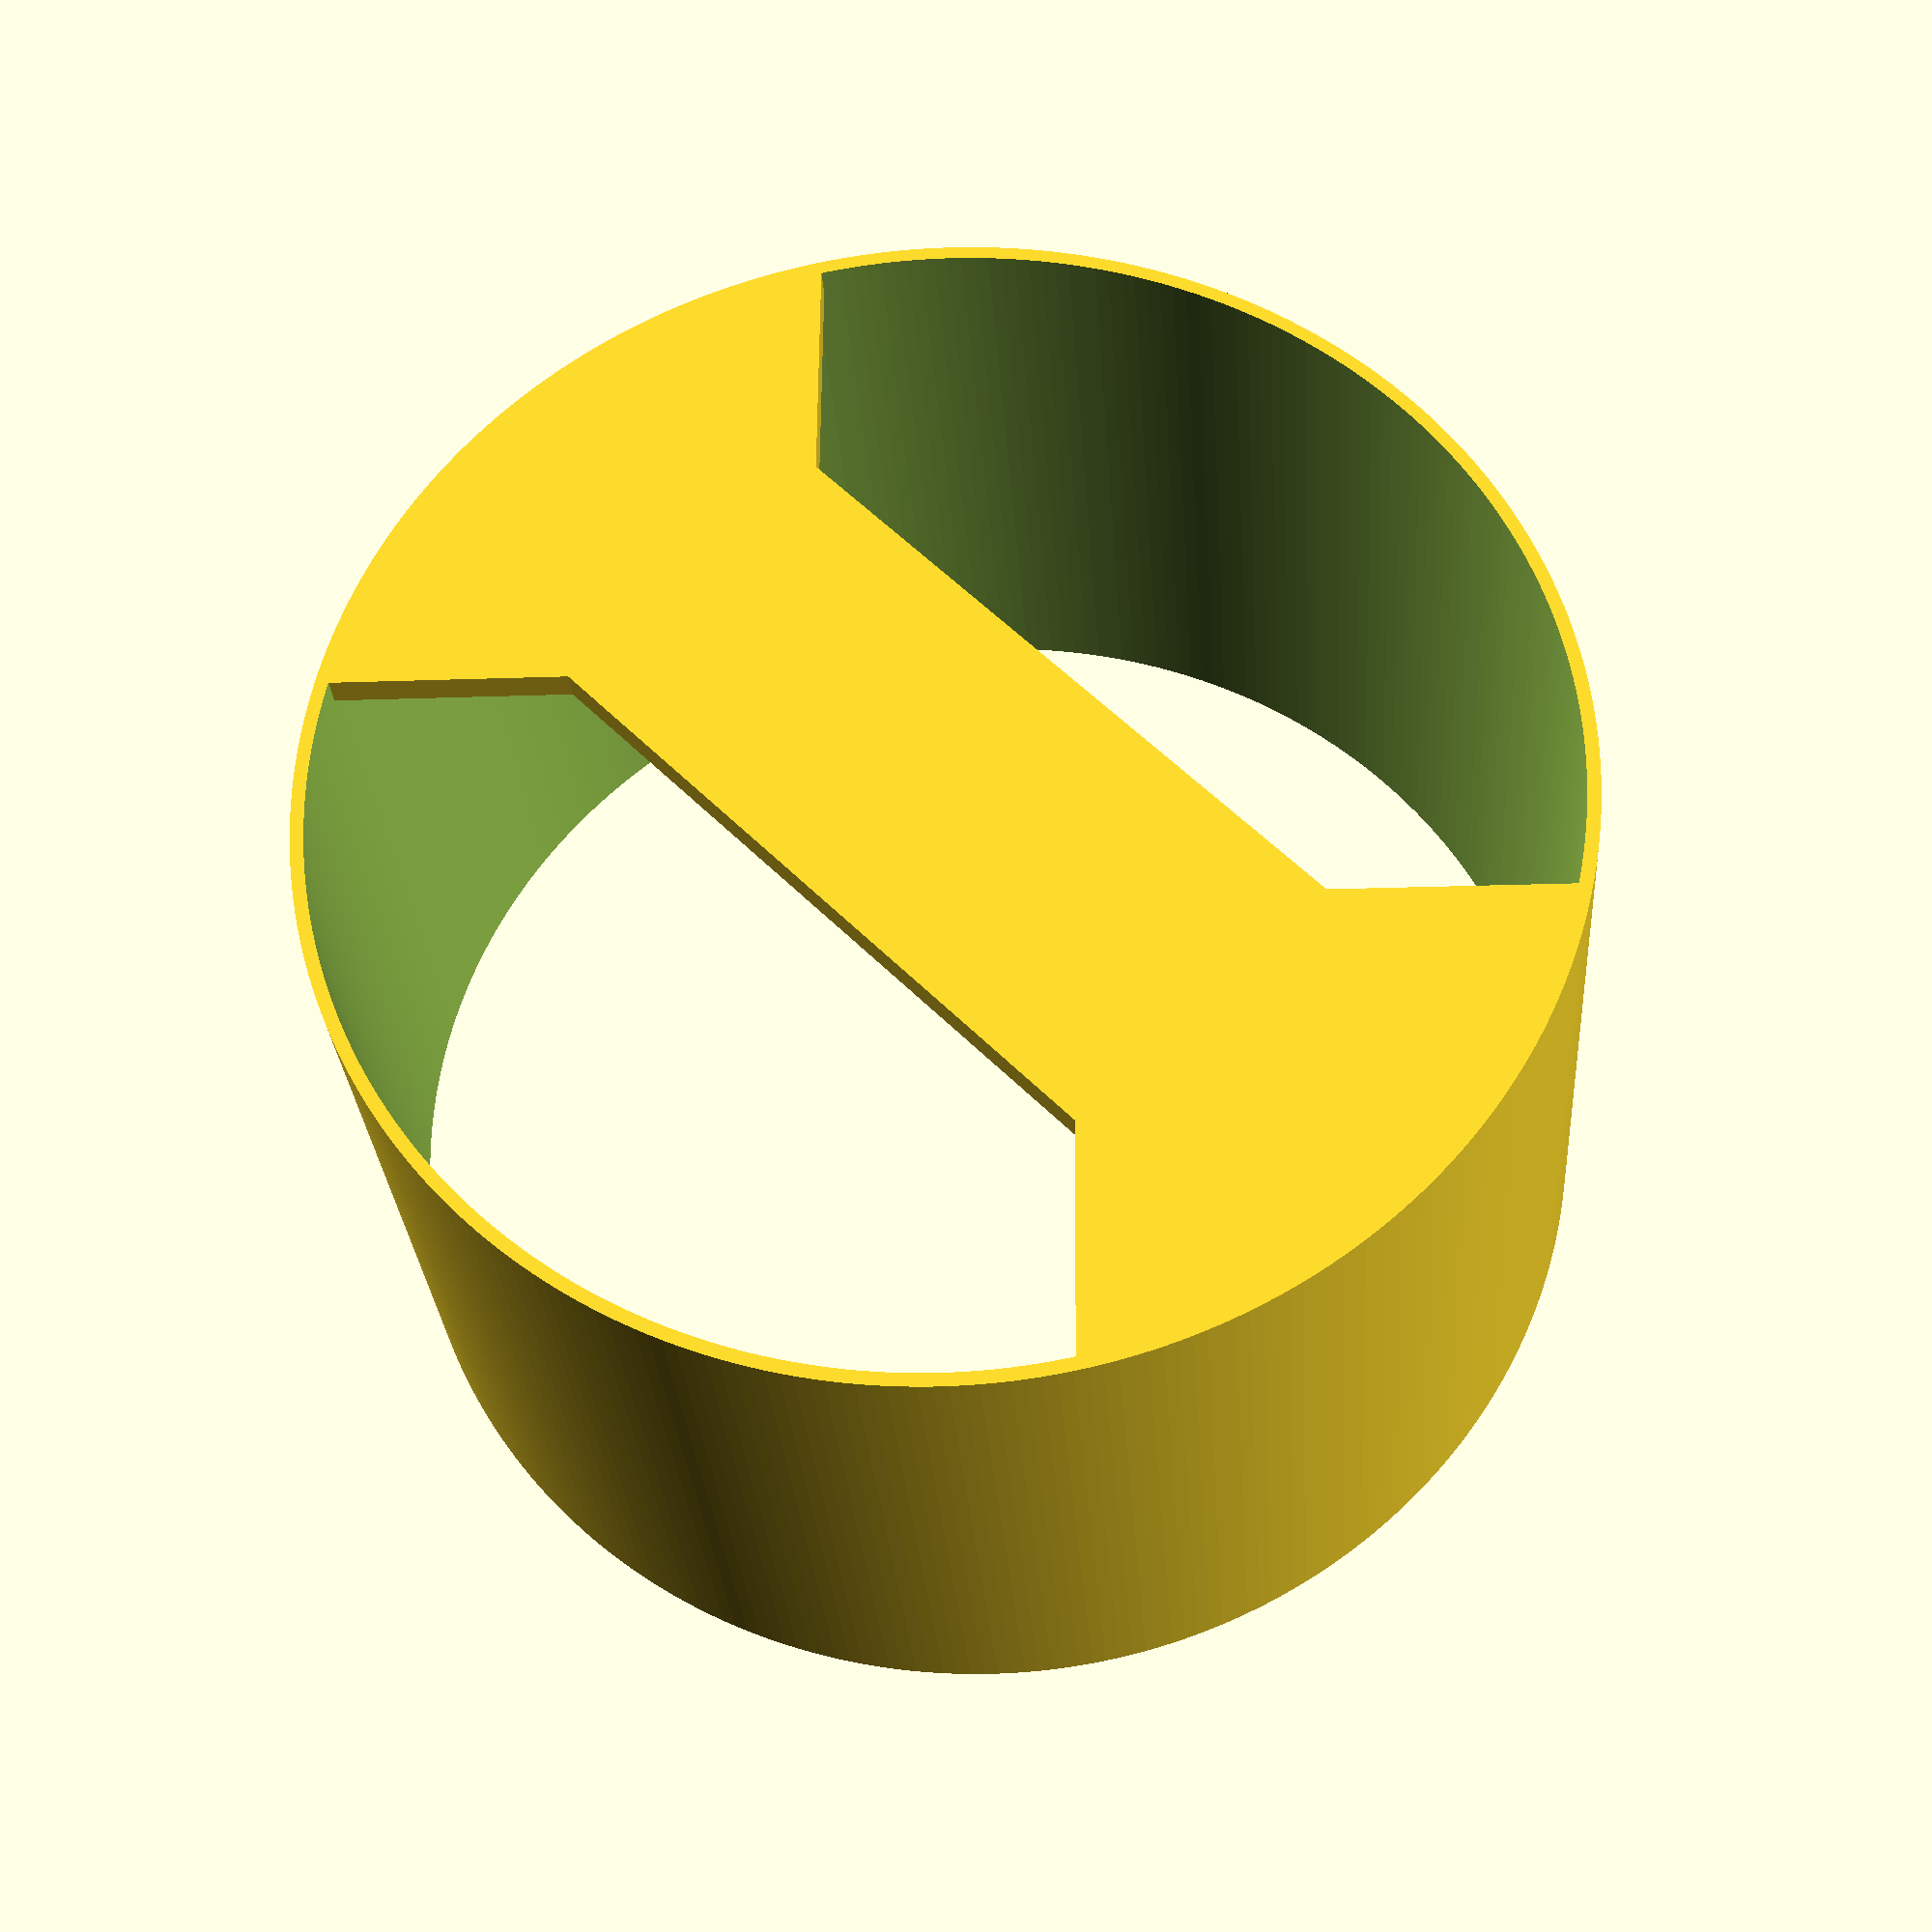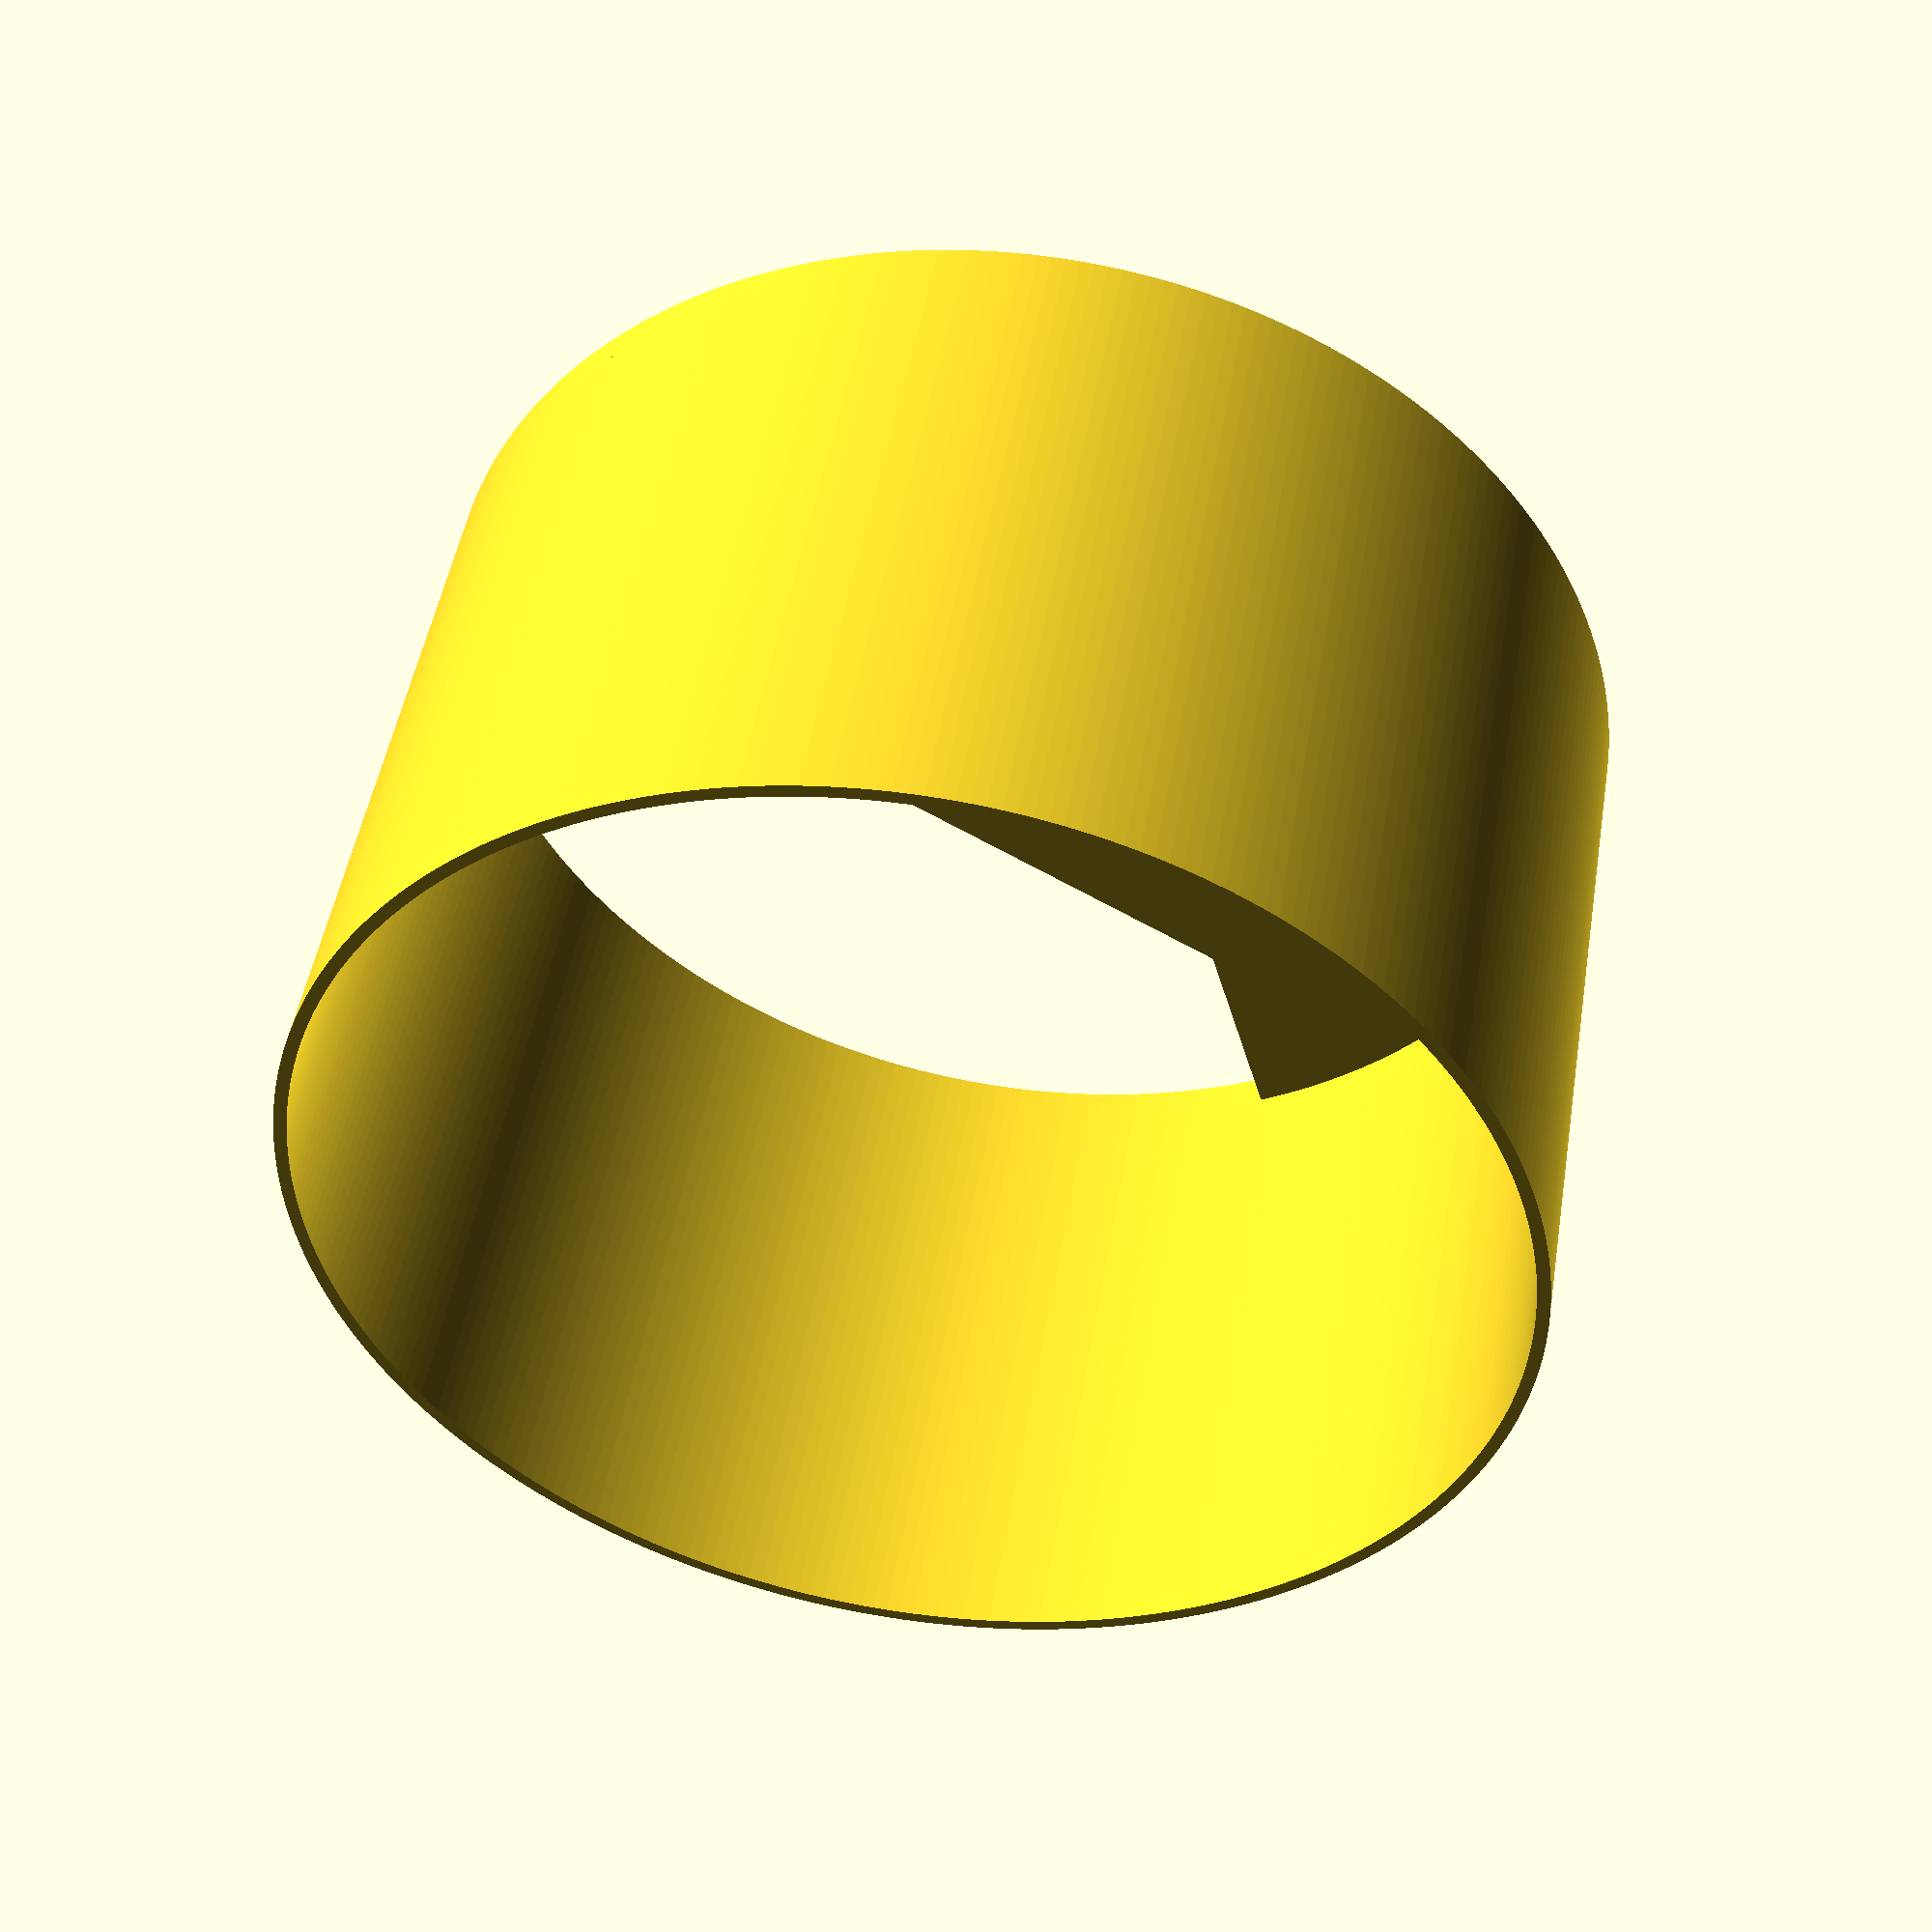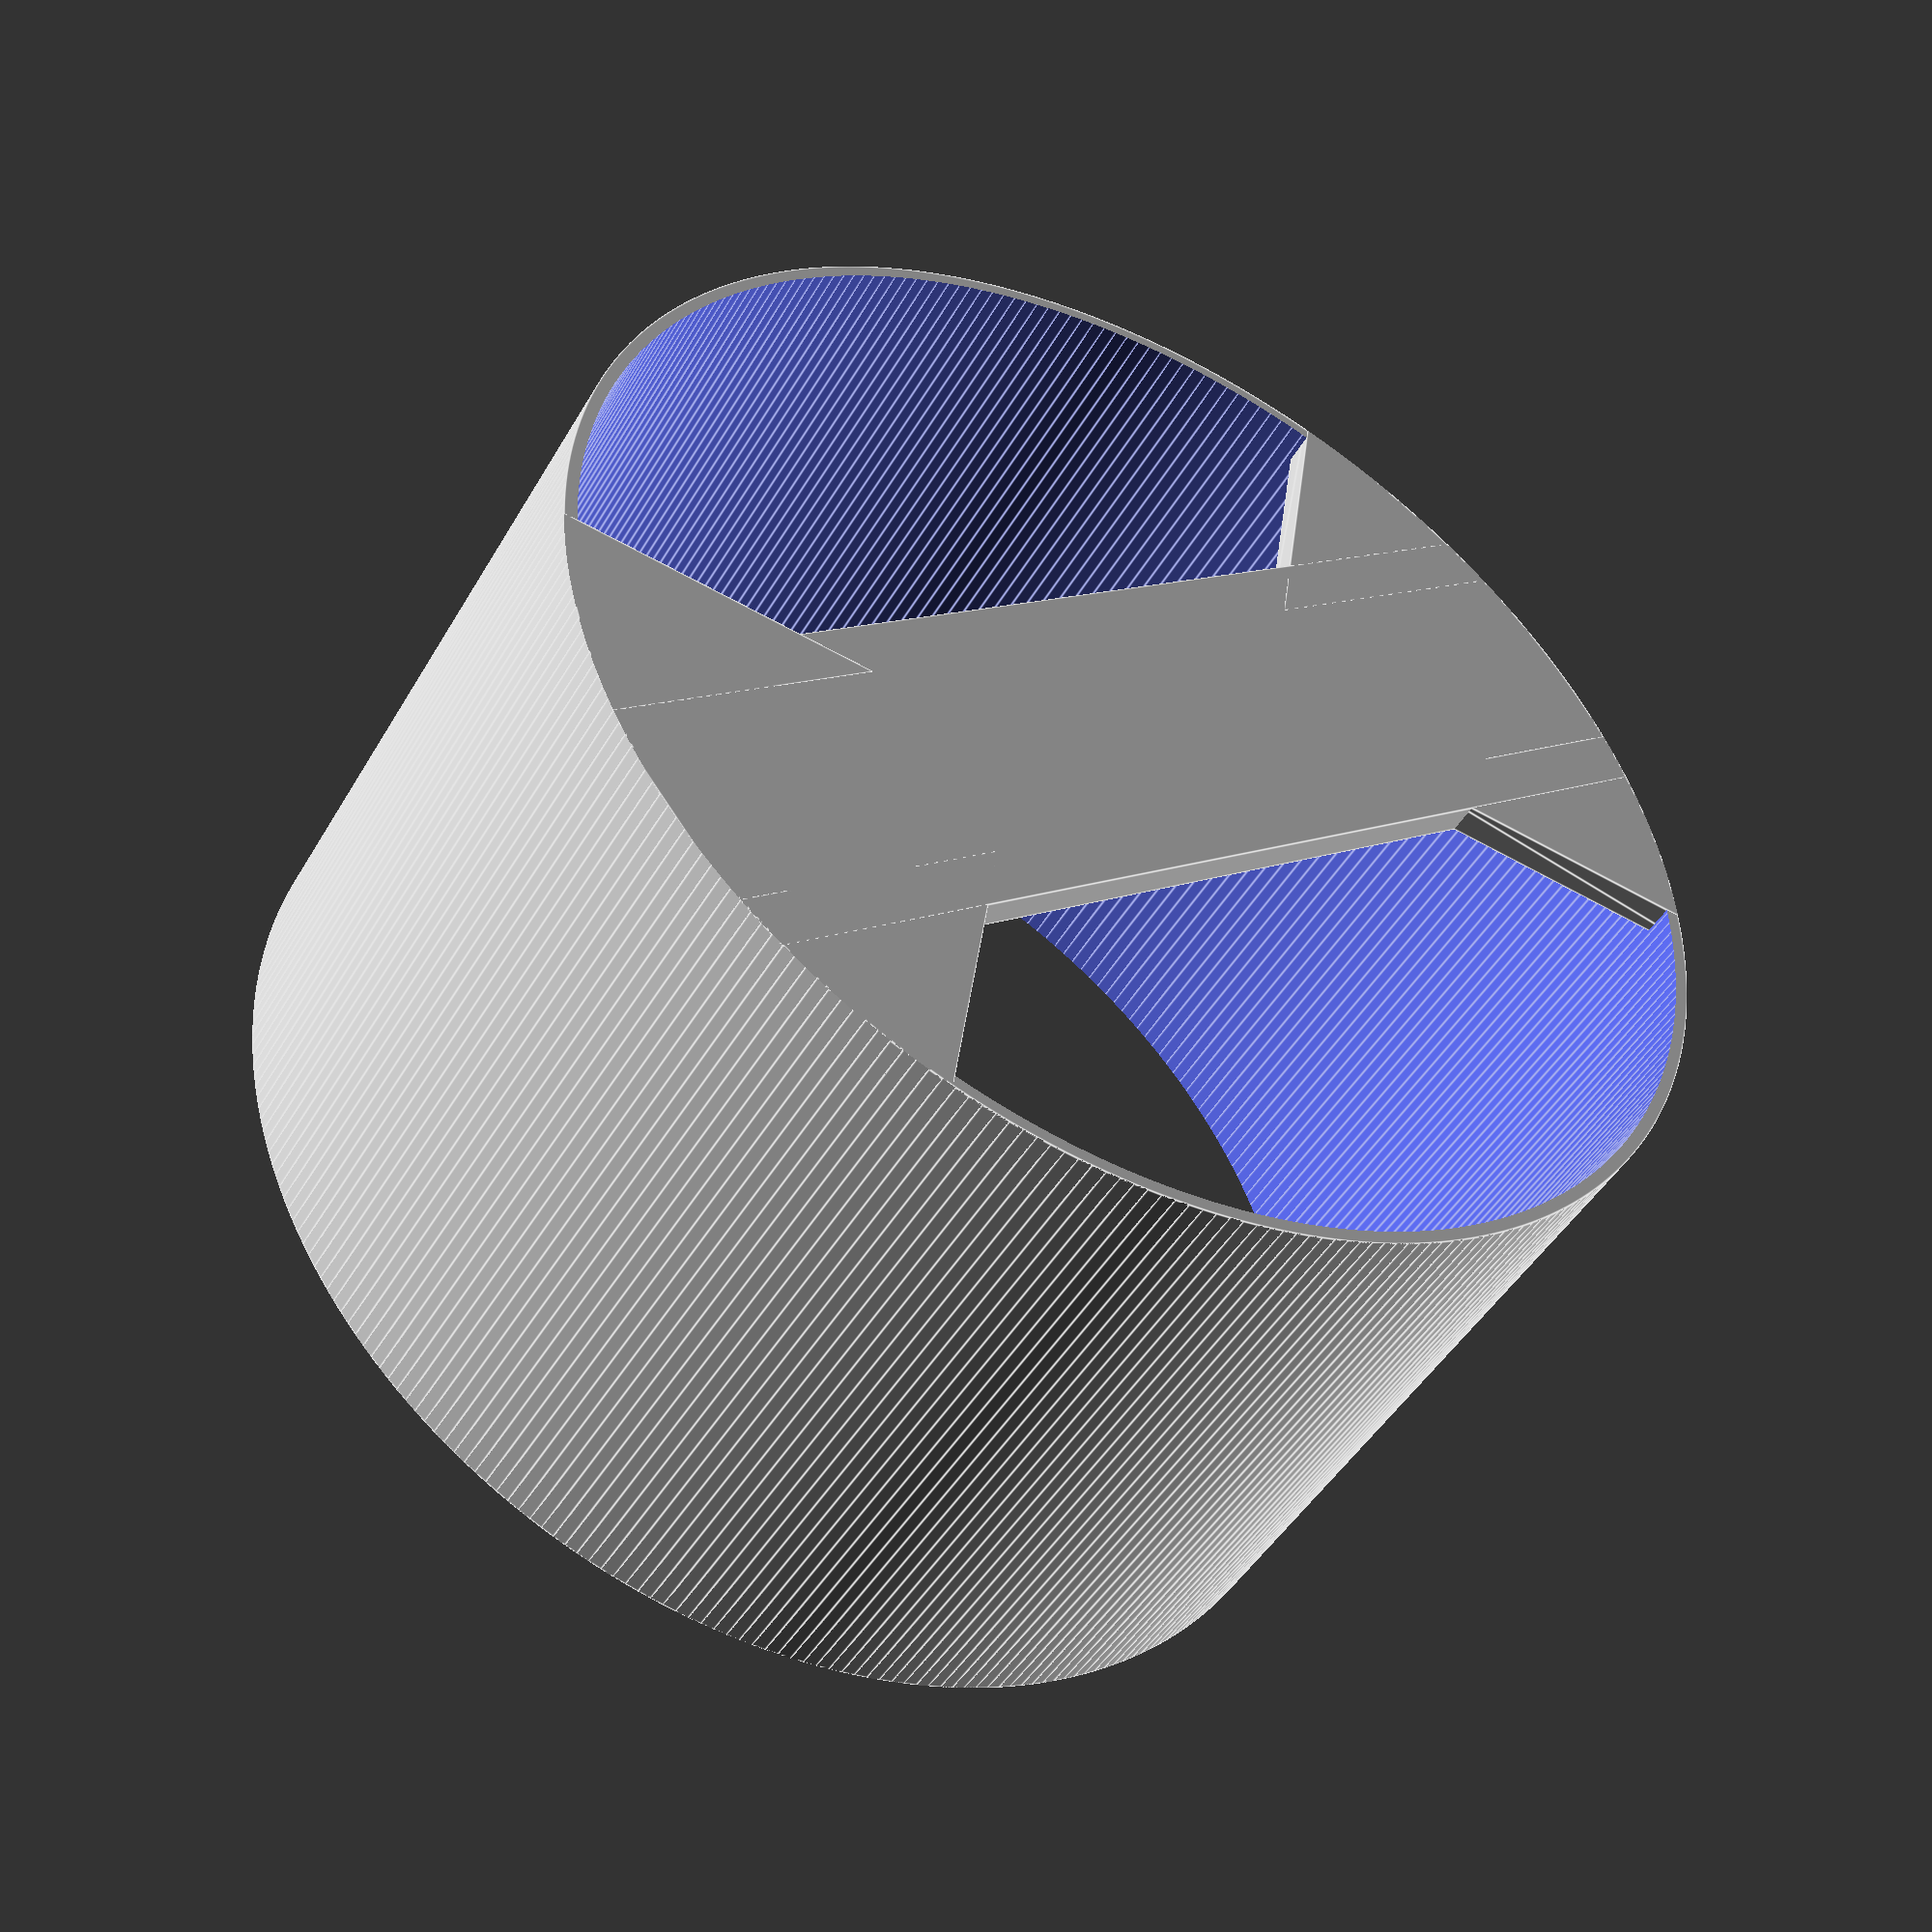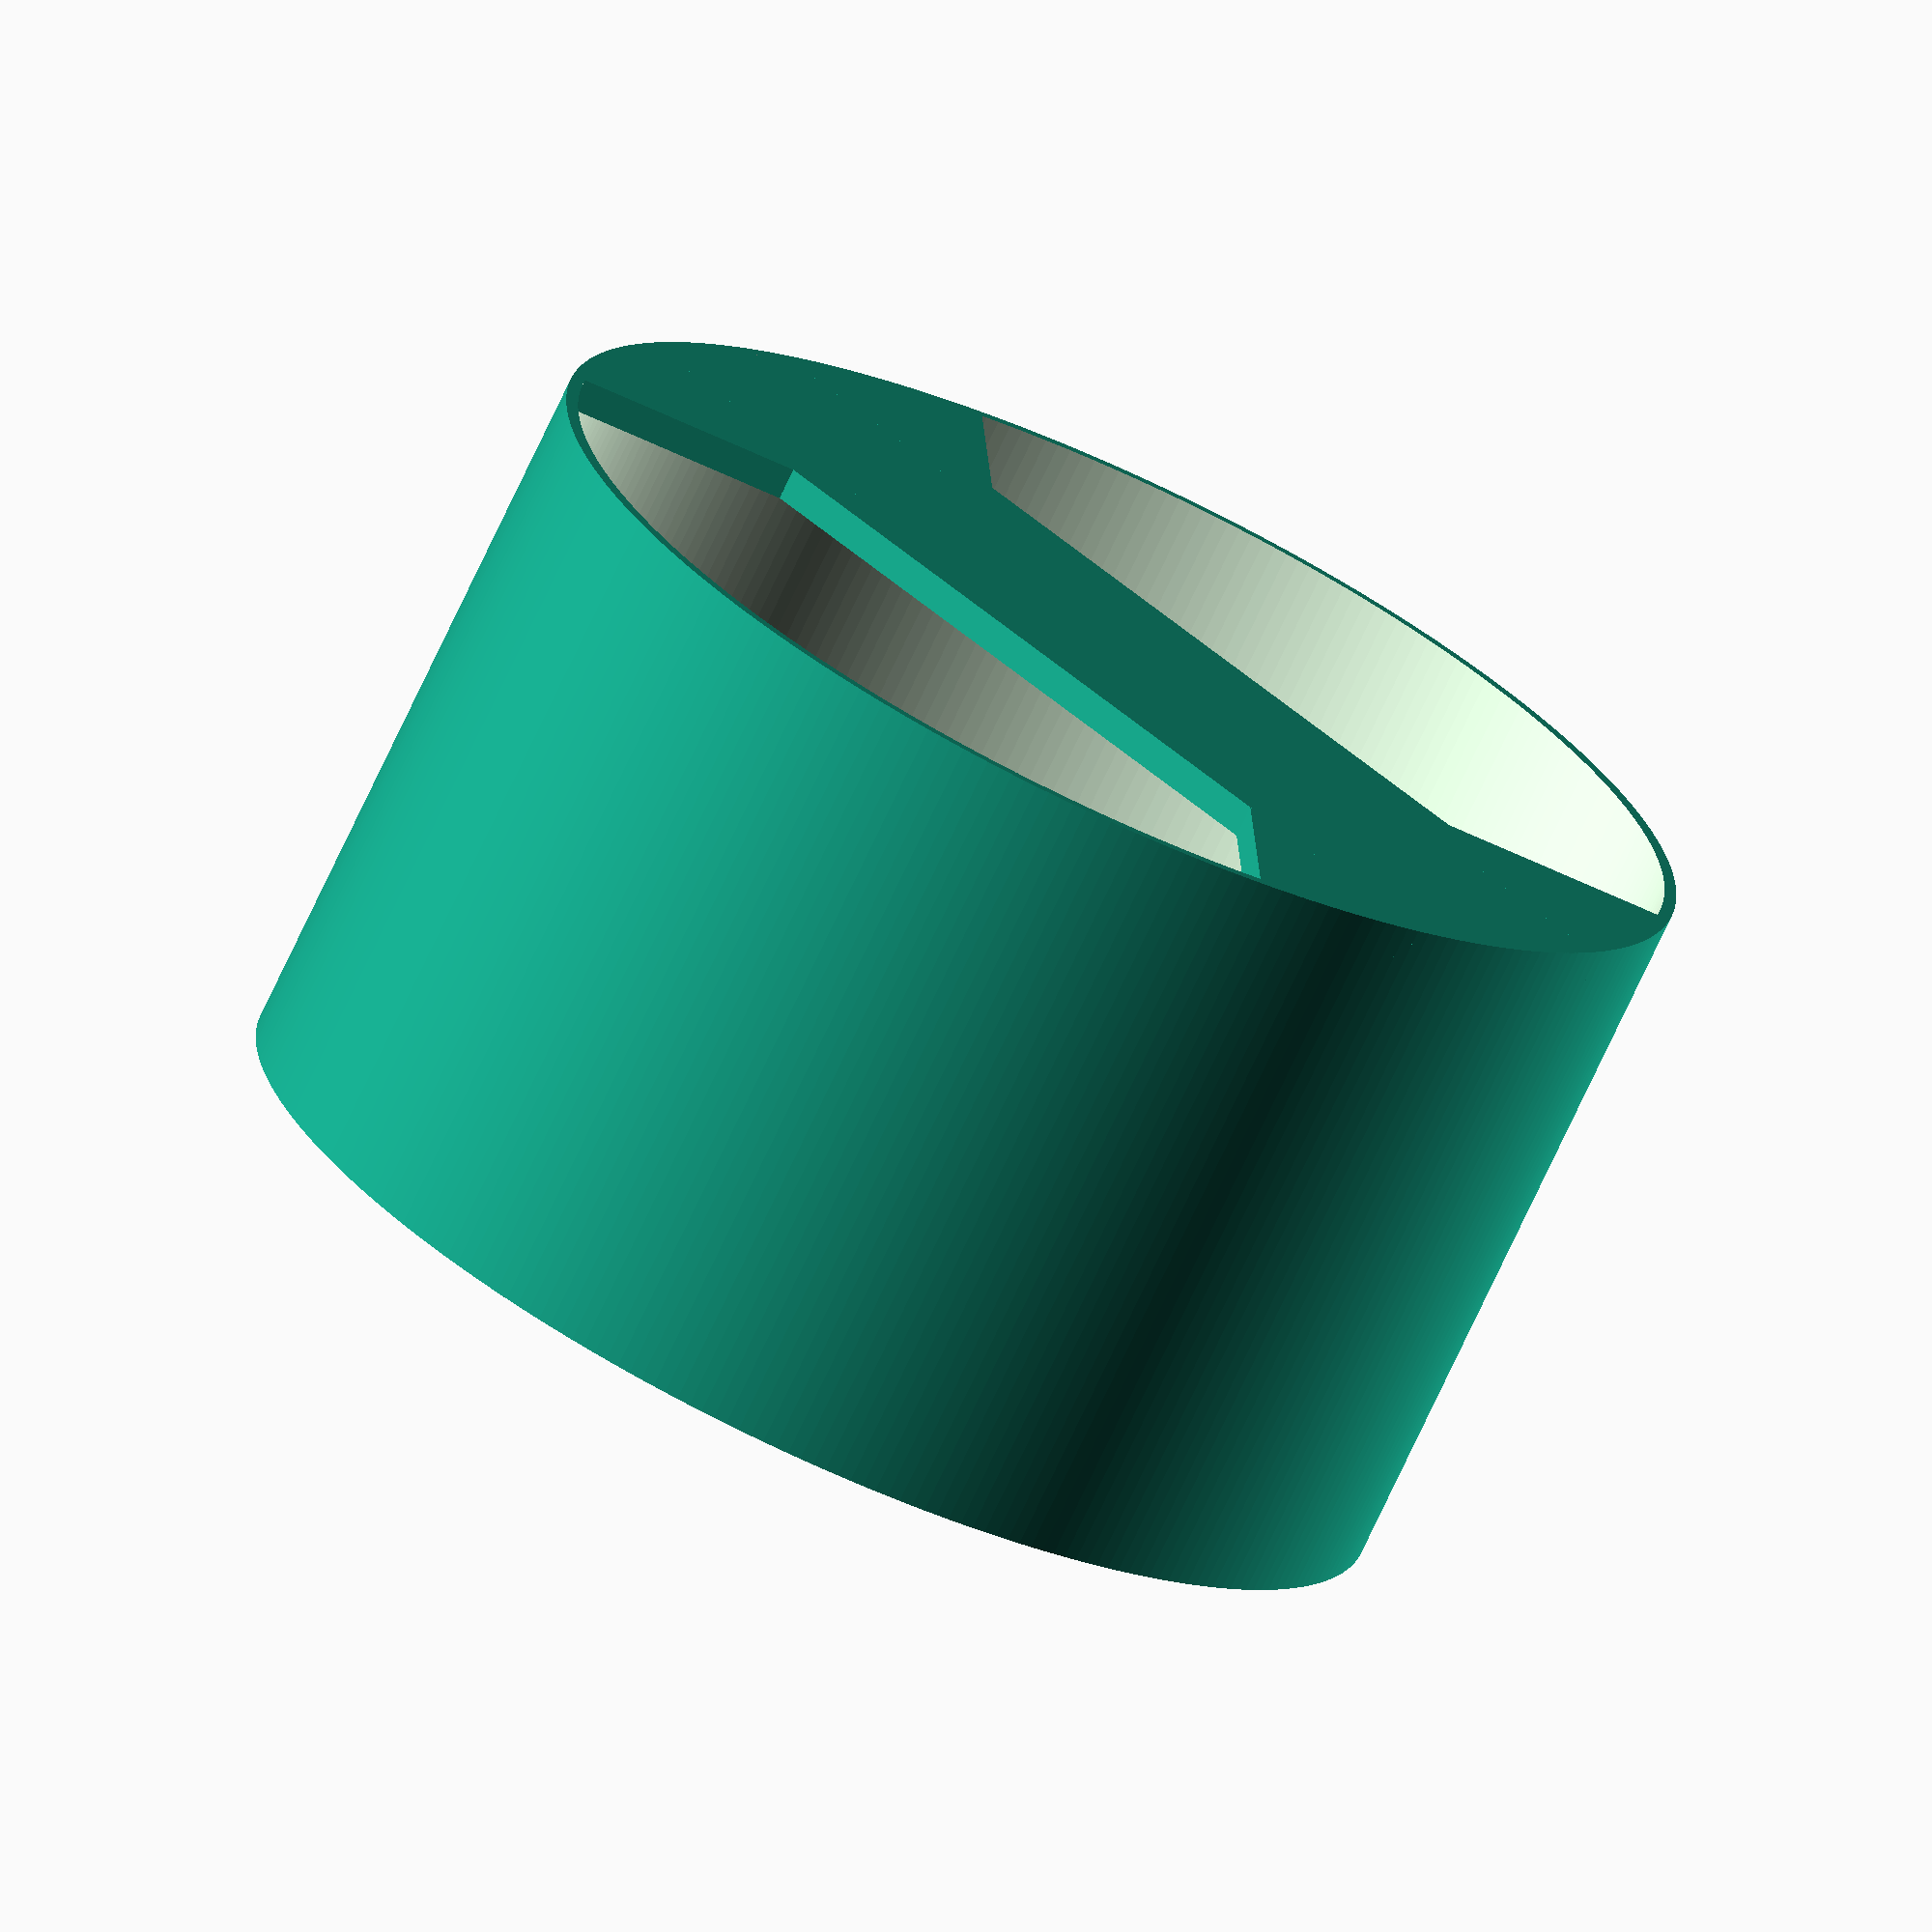
<openscad>
height=45;
width=75;
handle=20;
cutter_thickness=1.6;
handle_thickness=2;
$fn = 280;

difference() {
    cylinder(height,d=width);
    translate([0,0,-0.5]) cylinder(height+1,d=width-cutter_thickness);
};

difference() {
    union() {
        translate([-width/2,-handle/2,0]) cube([width,handle,handle_thickness]);
        translate([-width/2,handle/3,0]) corner();
        translate([-width/2,-handle/3,0]) rotate([0,0,-90]) corner();
        translate([width/2,handle/3,0]) rotate([0,0,90]) corner(); 
        translate([width/2,-handle/3,0]) rotate([0,0,180]) corner();
    };
    difference() {
        translate([0,0,-0.5]) cylinder(height+1,d=width*2);
        translate([0,0,-1]) cylinder(height+2,d=width);
    };
};

module corner() {
    linear_extrude(handle_thickness) polygon([[0,0],[0,handle],[handle,0]]);
};
</openscad>
<views>
elev=28.1 azim=314.5 roll=183.7 proj=p view=solid
elev=312.7 azim=29.2 roll=9.3 proj=p view=wireframe
elev=225.4 azim=216.7 roll=28.3 proj=p view=edges
elev=253.0 azim=317.8 roll=25.0 proj=o view=solid
</views>
